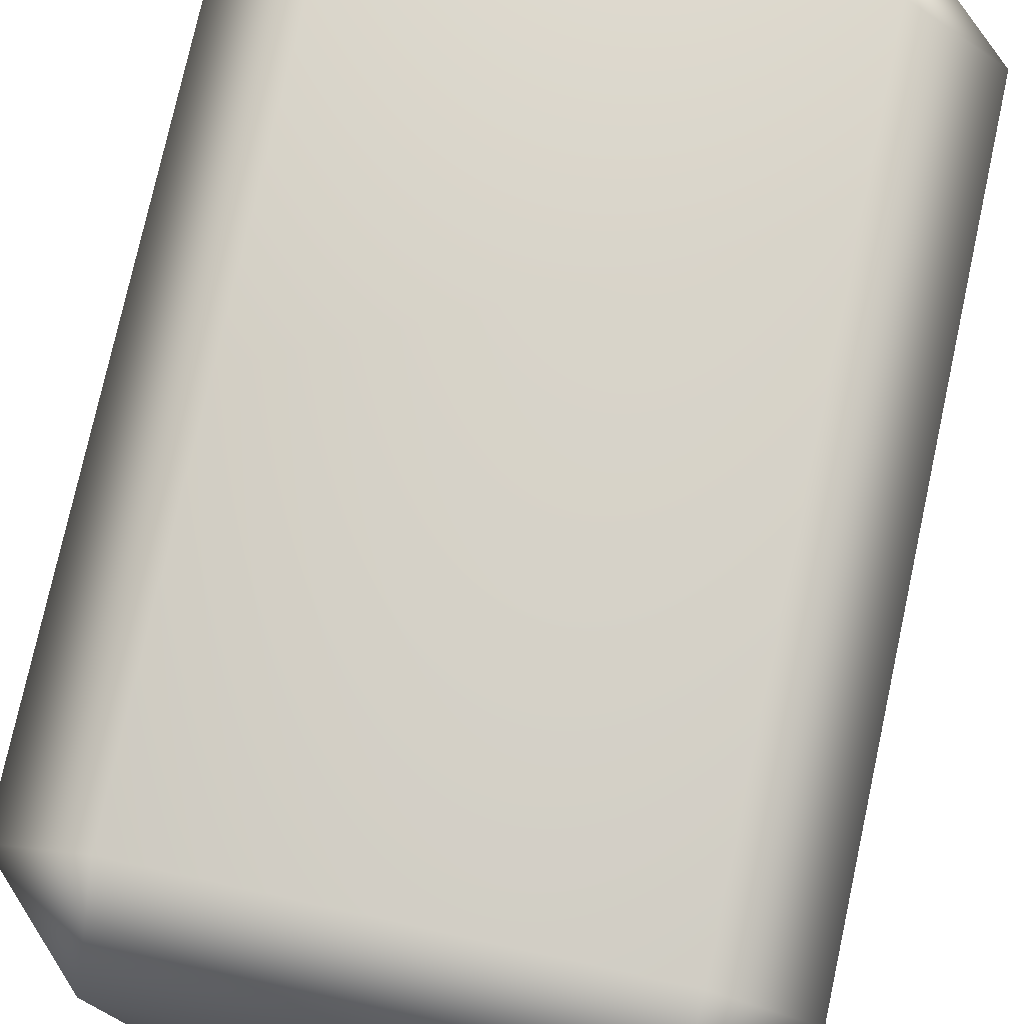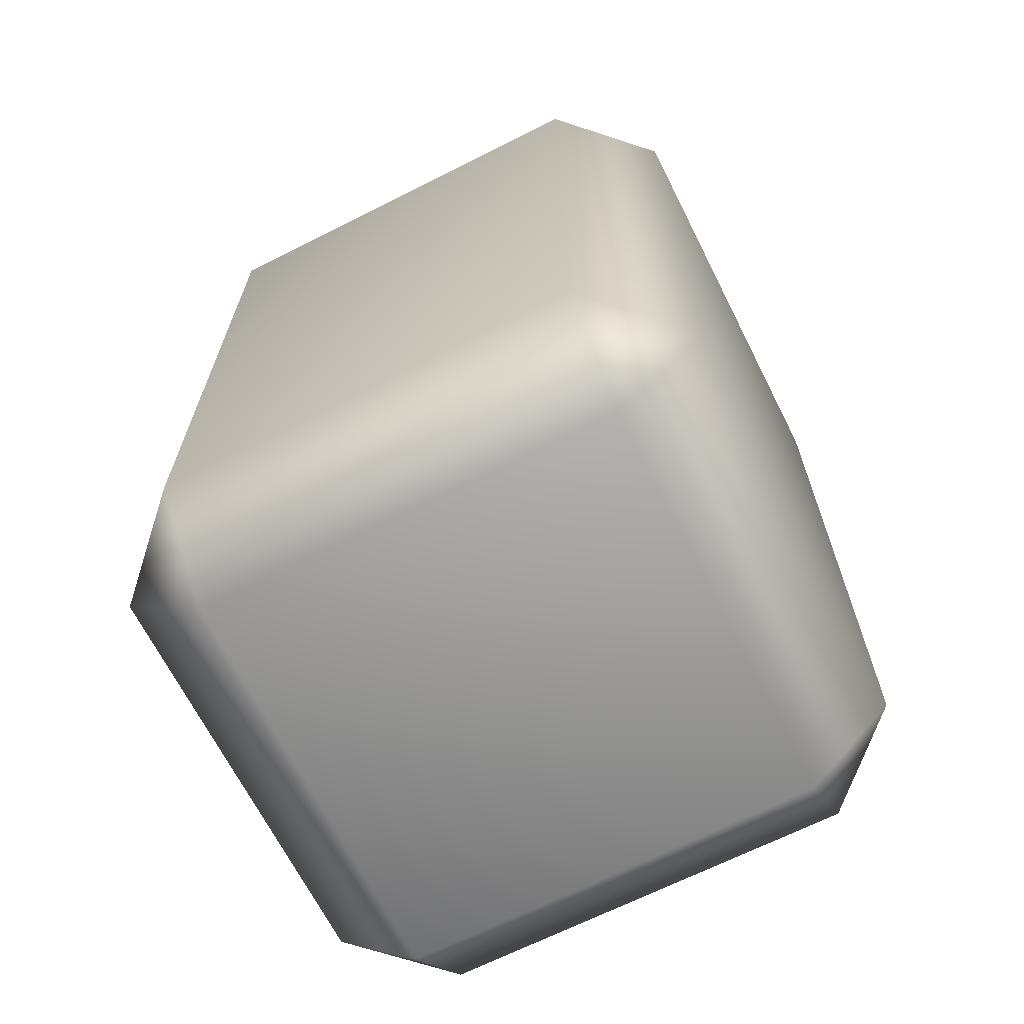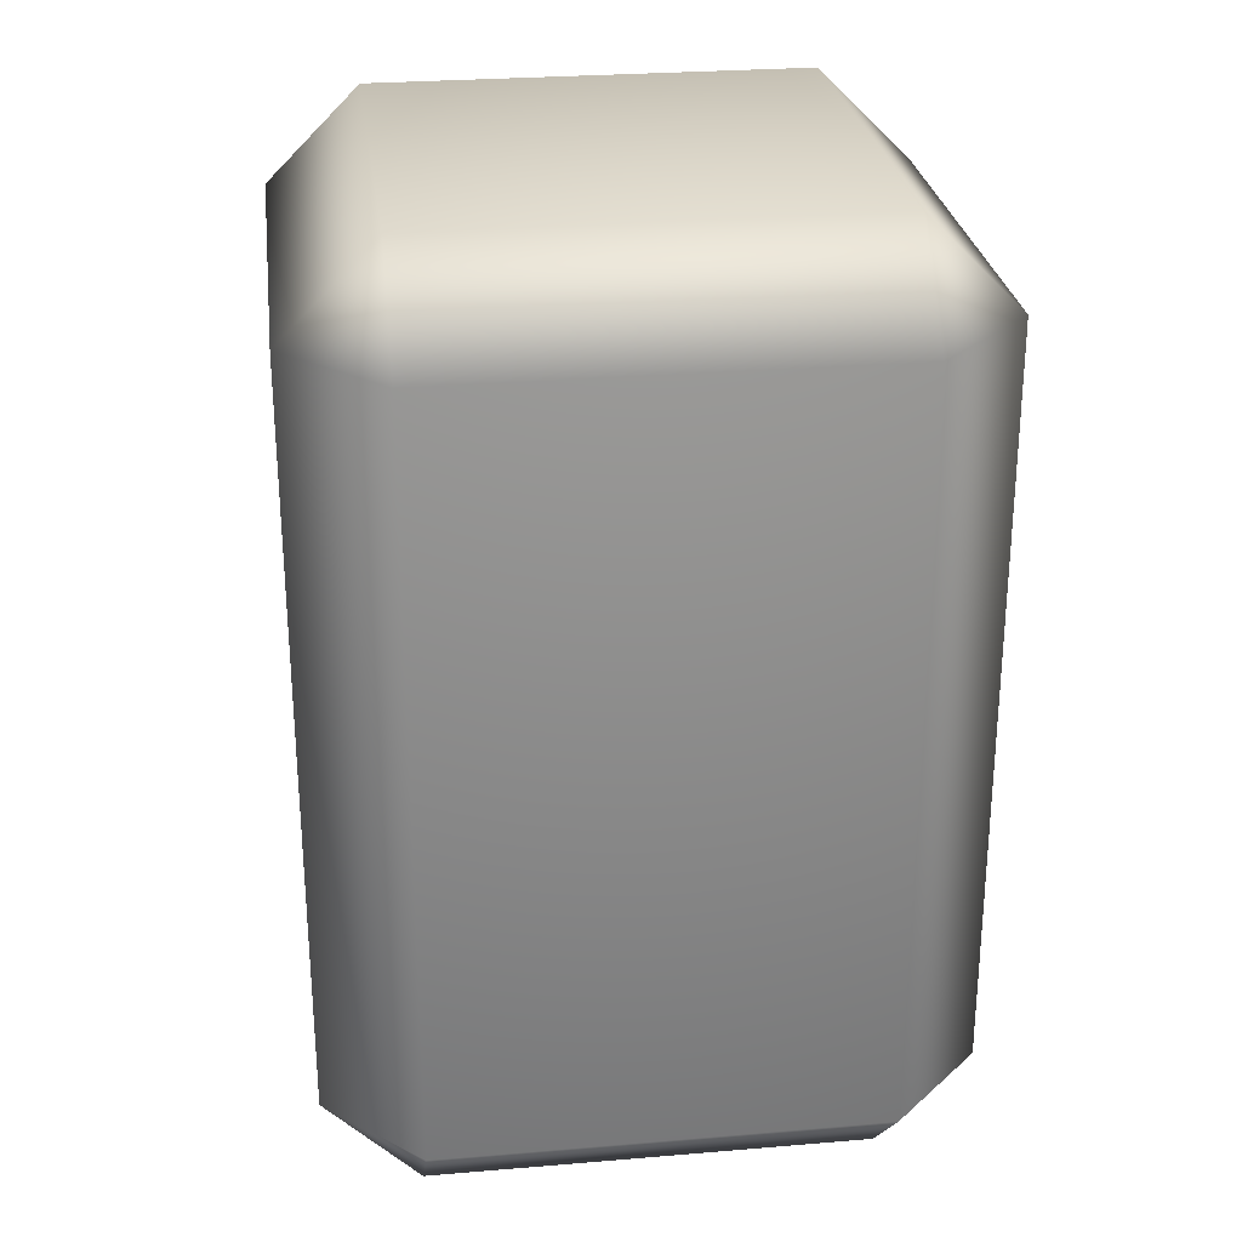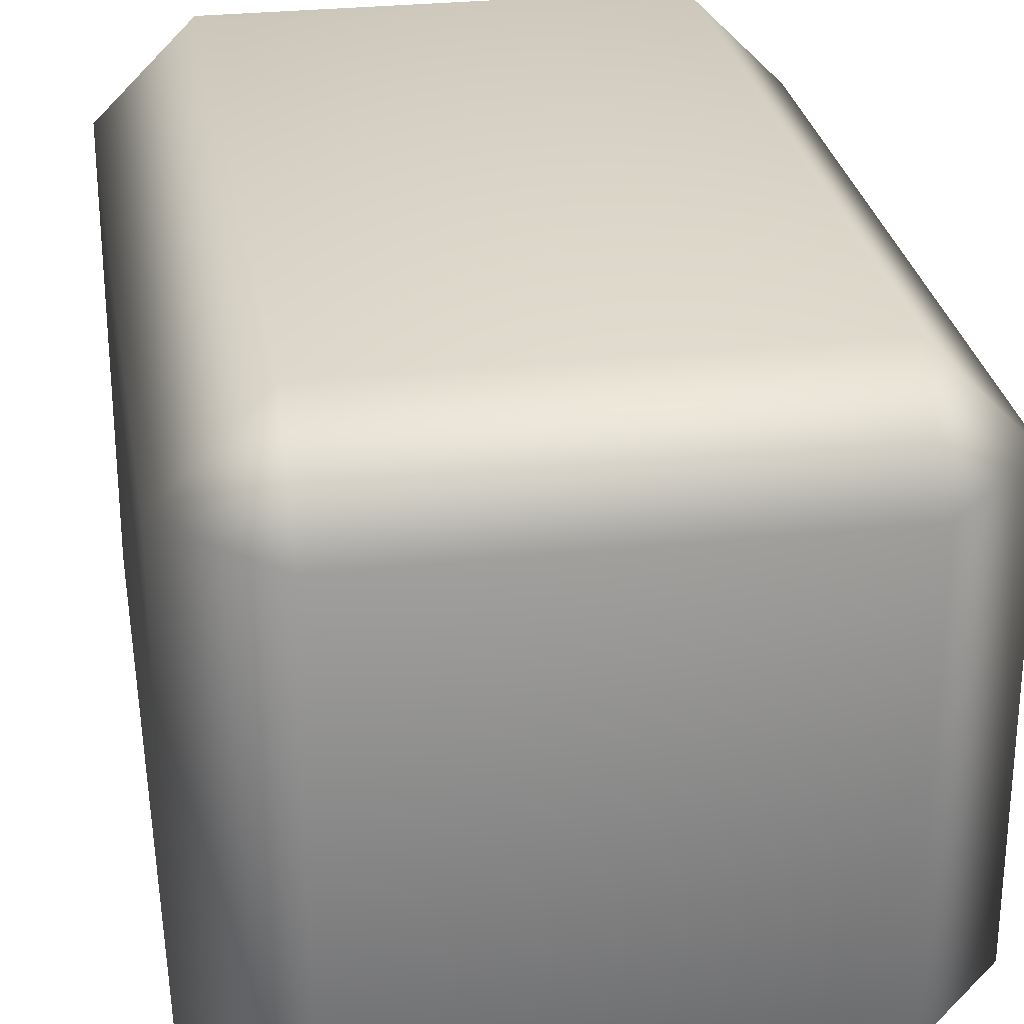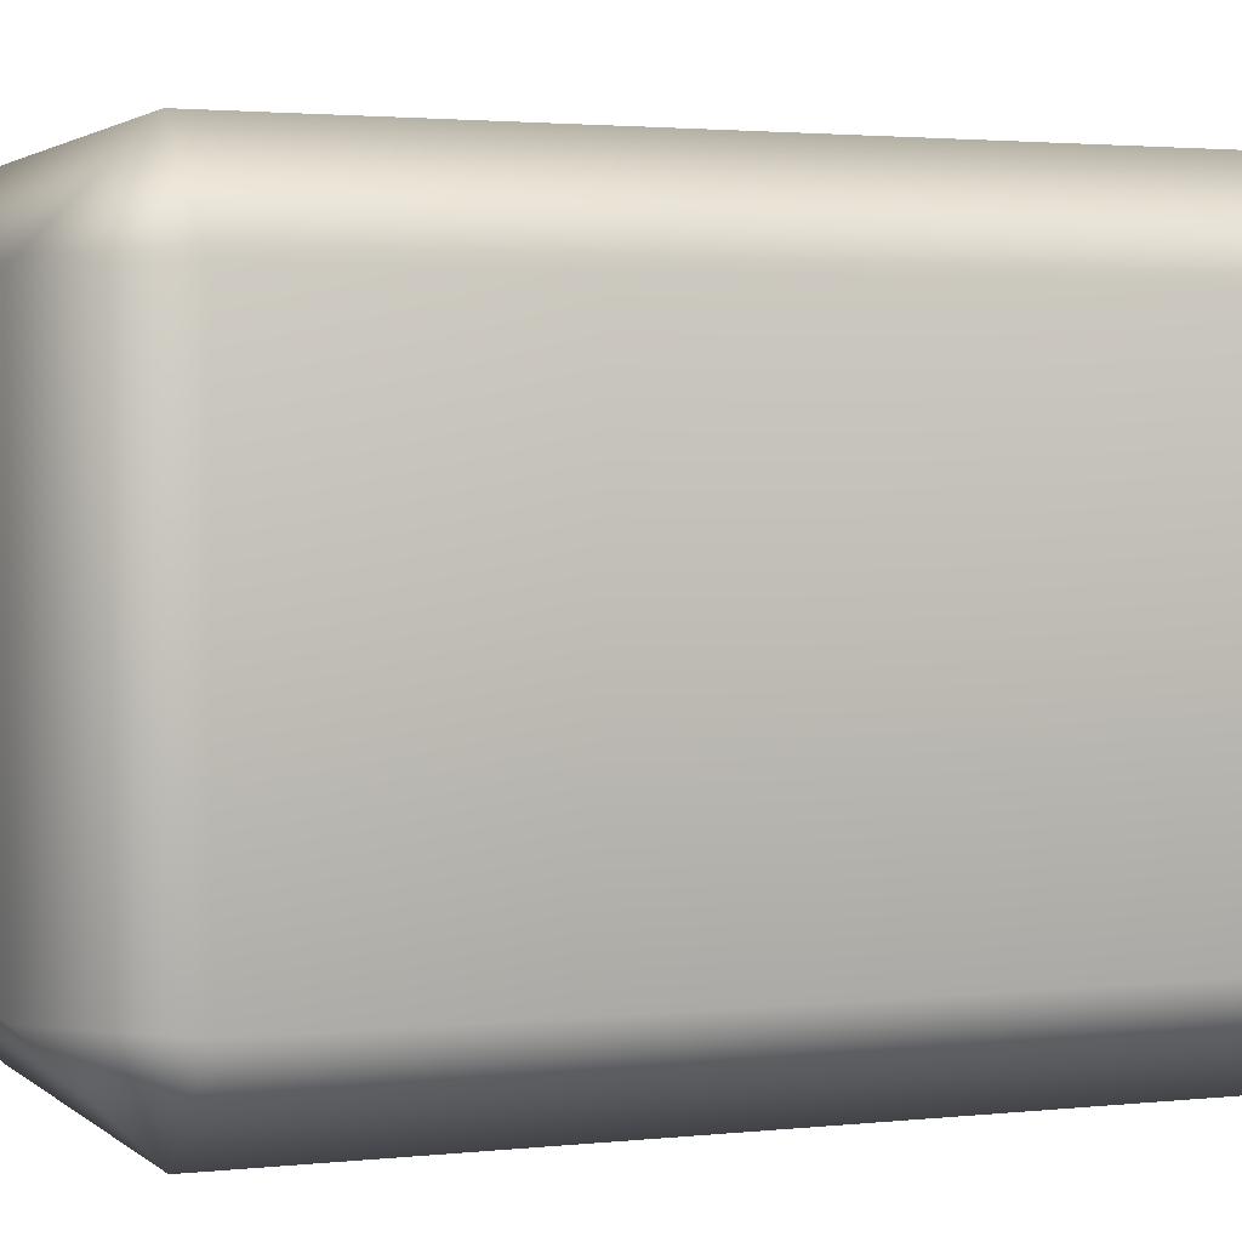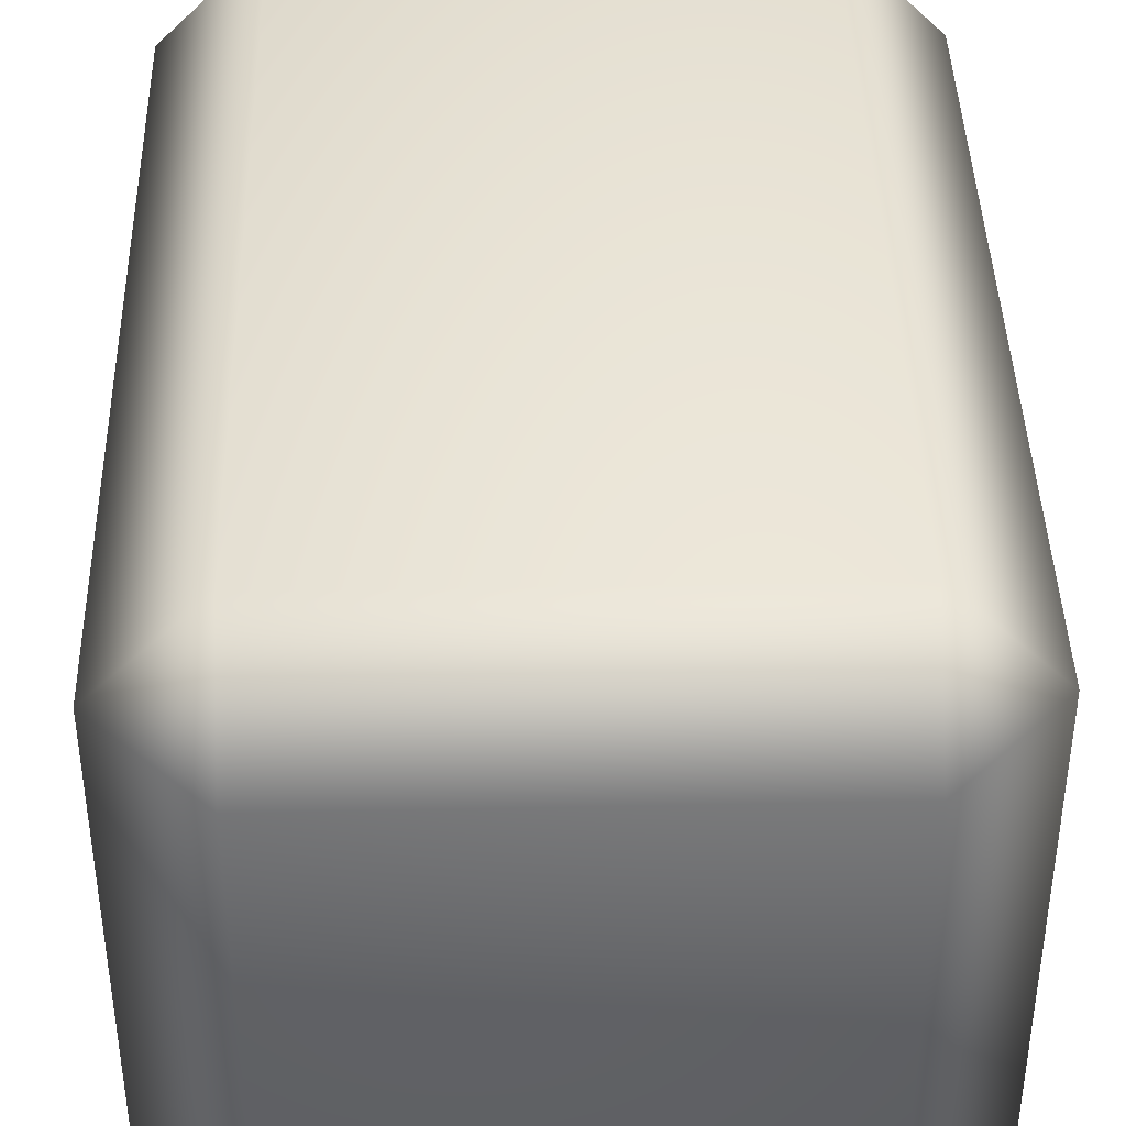
<metadata>
{"format":"obj","ext":"obj","renderer":"f3d","projection":"perspective","resolution":1024,"background":"white","views":[{"elev":76.6,"azim":-167.7,"up":"+Z"},{"elev":-67.5,"azim":-63.2,"up":"+Y"},{"elev":27.2,"azim":172.6,"up":"+Y"},{"elev":27.9,"azim":-9.4,"up":"+Z"},{"elev":2.3,"azim":-112.1,"up":"+Z"},{"elev":41.4,"azim":178.6,"up":"+Z"}]}
</metadata>
<code>
g Mollet gauche
v 0.2207 0.4658 -0.1611
v 0.06058 0.4658 -0.1611
v 0.06058 0.1906 -0.1612
v 0.2207 0.1906 -0.1612
v 0.255 0.1905 -0.1269
v 0.255 0.4658 -0.1268
v 0.255 0.4657 0.03327
v 0.255 0.1905 0.03315
v 0.2207 0.1904 0.06745
v 0.2207 0.4657 0.06757
v 0.06058 0.4657 0.06757
v 0.06058 0.1904 0.06745
v 0.02628 0.1905 0.03315
v 0.02629 0.4657 0.03327
v 0.02628 0.1905 -0.1269
v 0.02629 0.4658 -0.1268
v 0.06058 0.1906 -0.1612
v 0.06058 0.4658 -0.1611
v 0.06058 0.1562 0.03313
v 0.02628 0.1905 -0.1269
v 0.02628 0.1905 0.03315
v 0.06058 0.1904 0.06745
v 0.06058 0.1562 -0.1269
v 0.06058 0.1906 -0.1612
v 0.2207 0.1906 -0.1612
v 0.2207 0.1562 0.03313
v 0.2207 0.1904 0.06745
v 0.255 0.1905 0.03315
v 0.2207 0.1562 -0.1269
v 0.255 0.1905 -0.1269
v 0.02629 0.4657 0.03327
v 0.02629 0.4658 -0.1268
v 0.06058 0.5001 -0.1268
v 0.06058 0.4658 -0.1611
v 0.06058 0.5 0.03329
v 0.06058 0.4657 0.06757
v 0.2207 0.4657 0.06757
v 0.2207 0.5 0.03329
v 0.255 0.4657 0.03327
v 0.255 0.4658 -0.1268
v 0.2207 0.5001 -0.1268
v 0.2207 0.4658 -0.1611
g Mollet gauche_0
f 3 2 1
f 4 3 1
f 5 4 1
f 6 5 1
f 6 7 5
f 7 8 5
f 8 7 9
f 7 10 9
f 10 11 9
f 11 12 9
f 12 11 13
f 11 14 13
f 15 13 14
f 16 15 14
f 17 15 16
f 18 17 16
f 21 20 19
f 19 22 21
f 20 23 19
f 20 24 23
f 24 25 23
f 19 26 22
f 26 19 23
f 26 27 22
f 28 27 26
f 25 29 23
f 29 26 23
f 26 29 28
f 29 25 30
f 29 30 28
f 33 32 31
f 32 33 34
f 35 33 31
f 31 36 35
f 36 37 35
f 37 38 35
f 33 35 38
f 38 37 39
f 39 40 38
f 33 41 34
f 41 33 38
f 40 41 38
f 41 42 34
f 42 41 40

</code>
